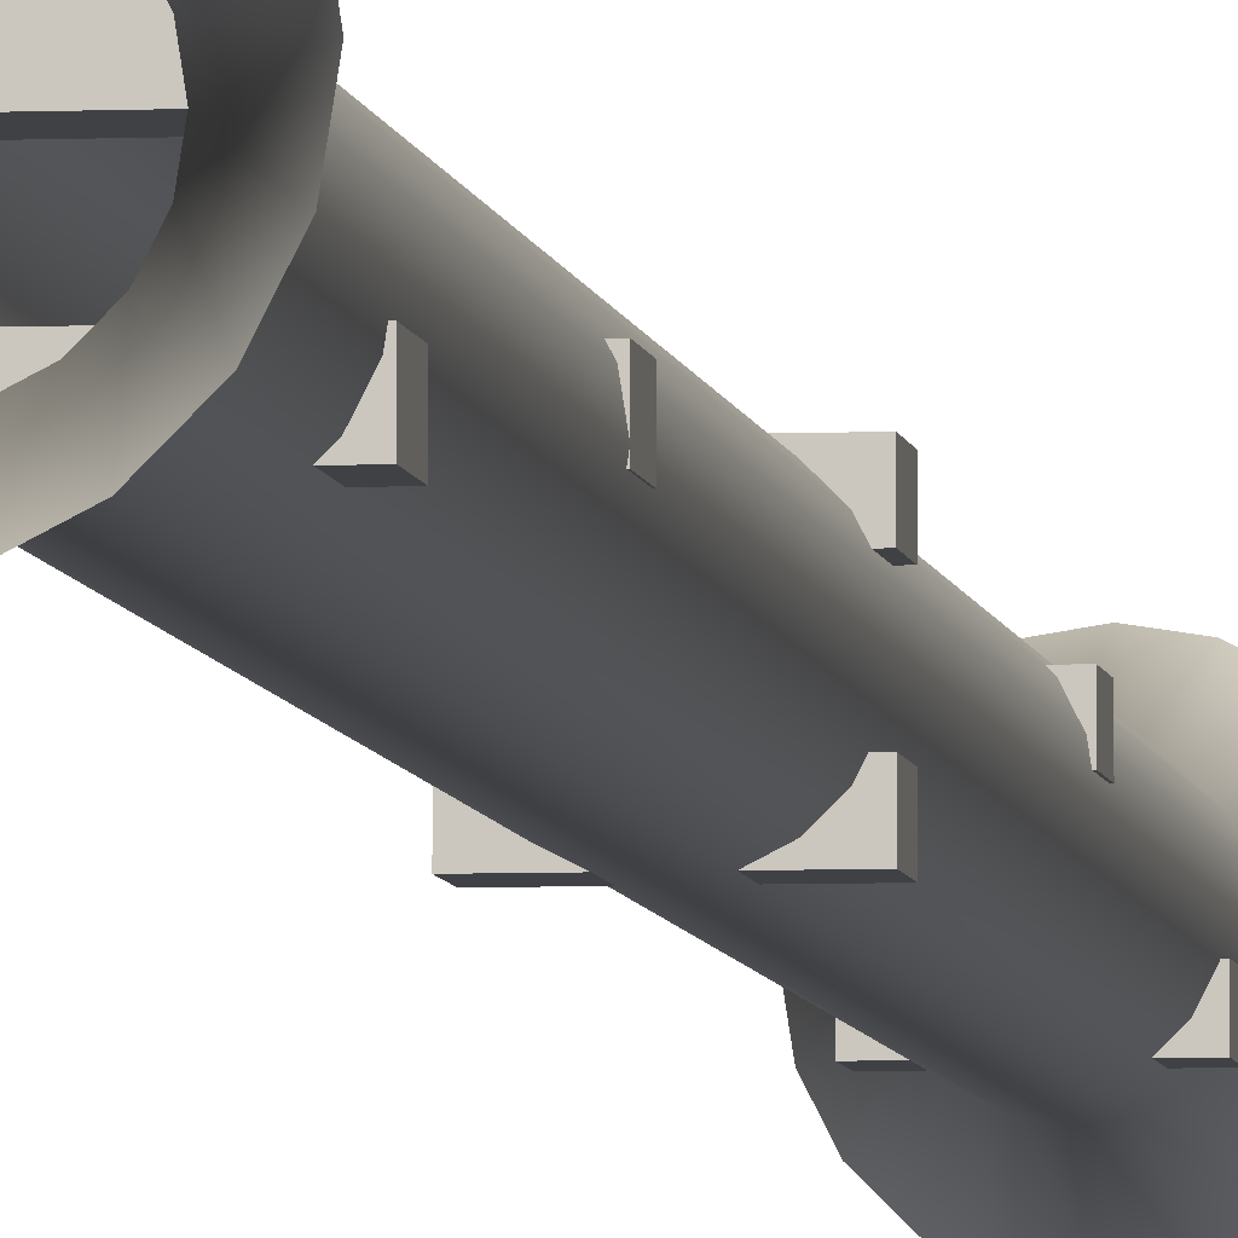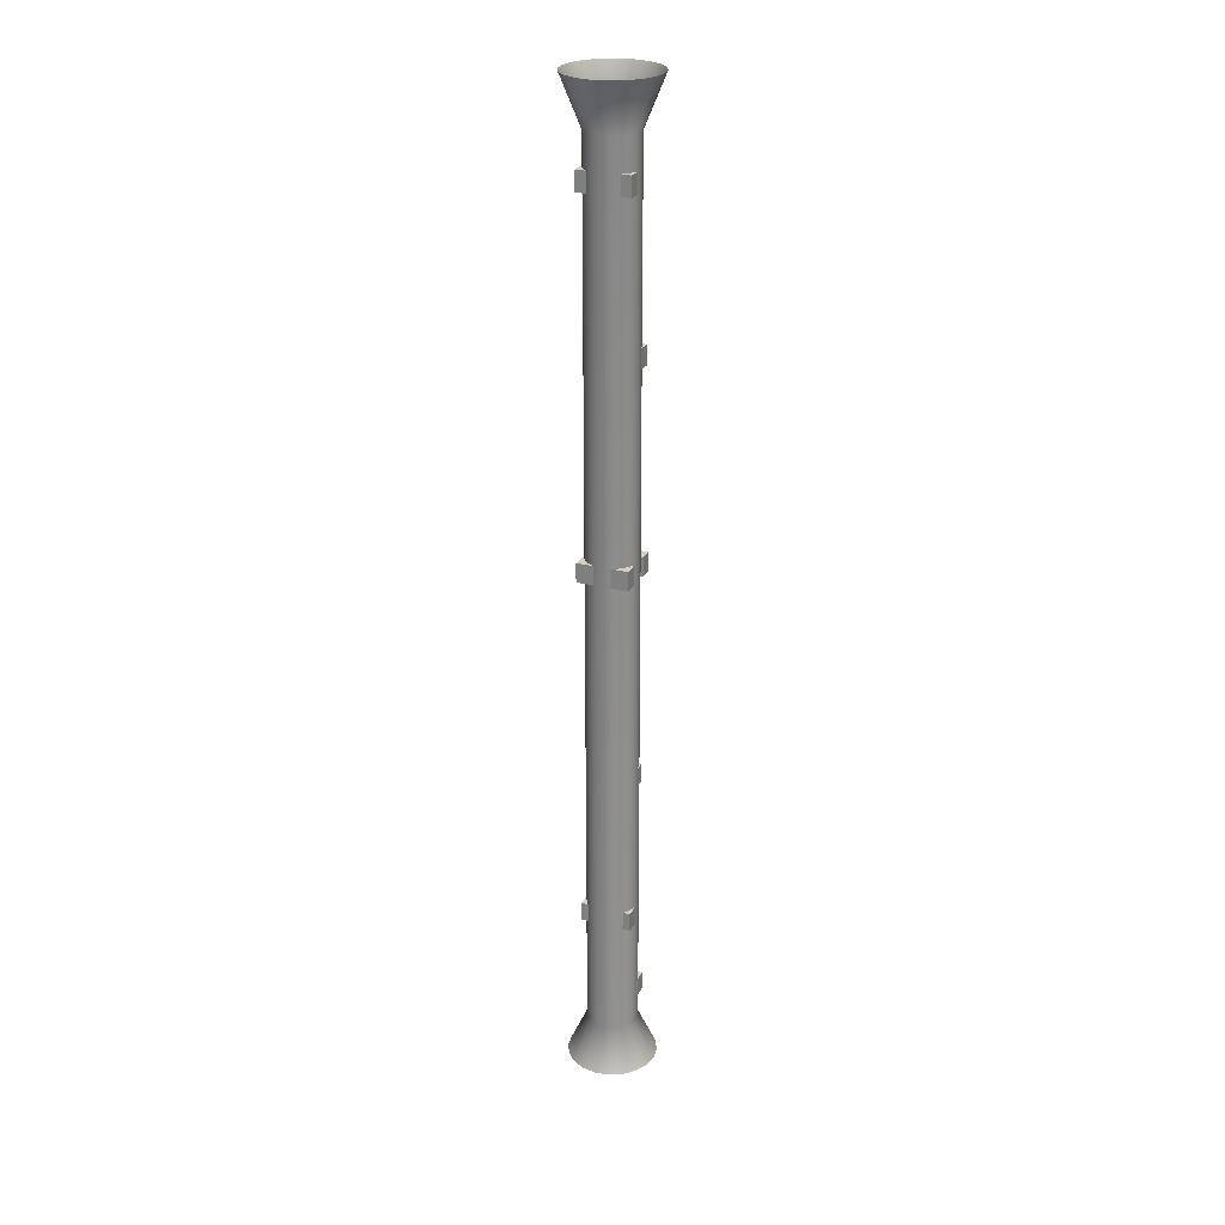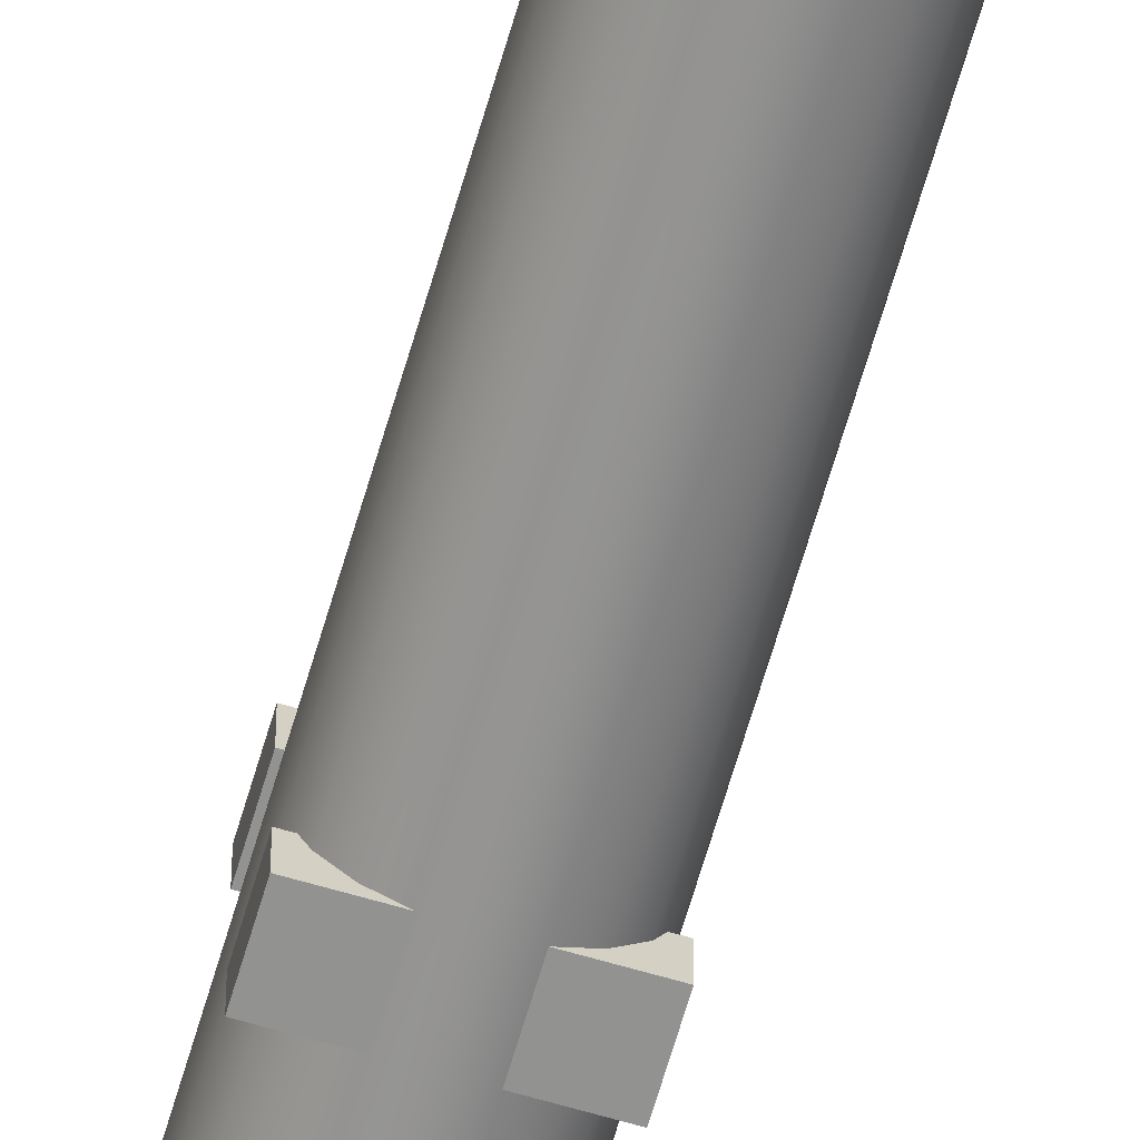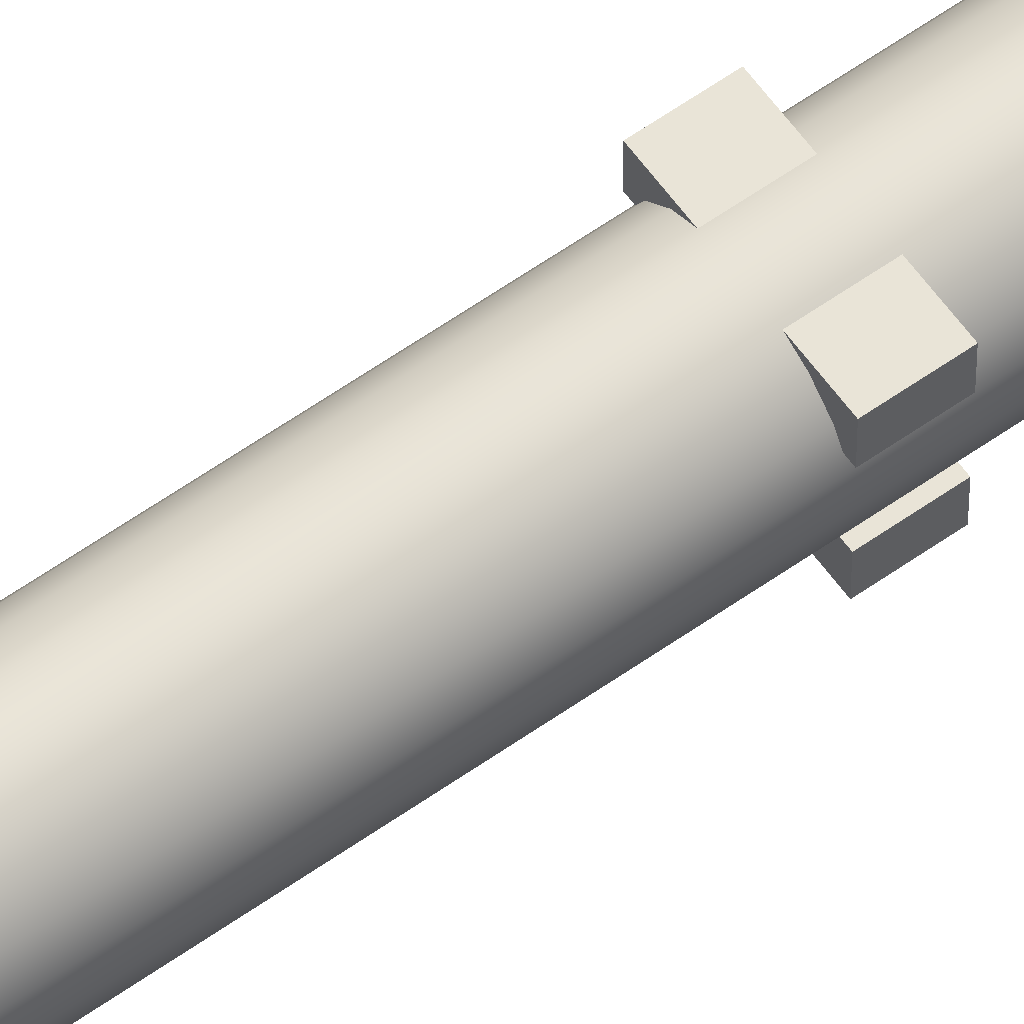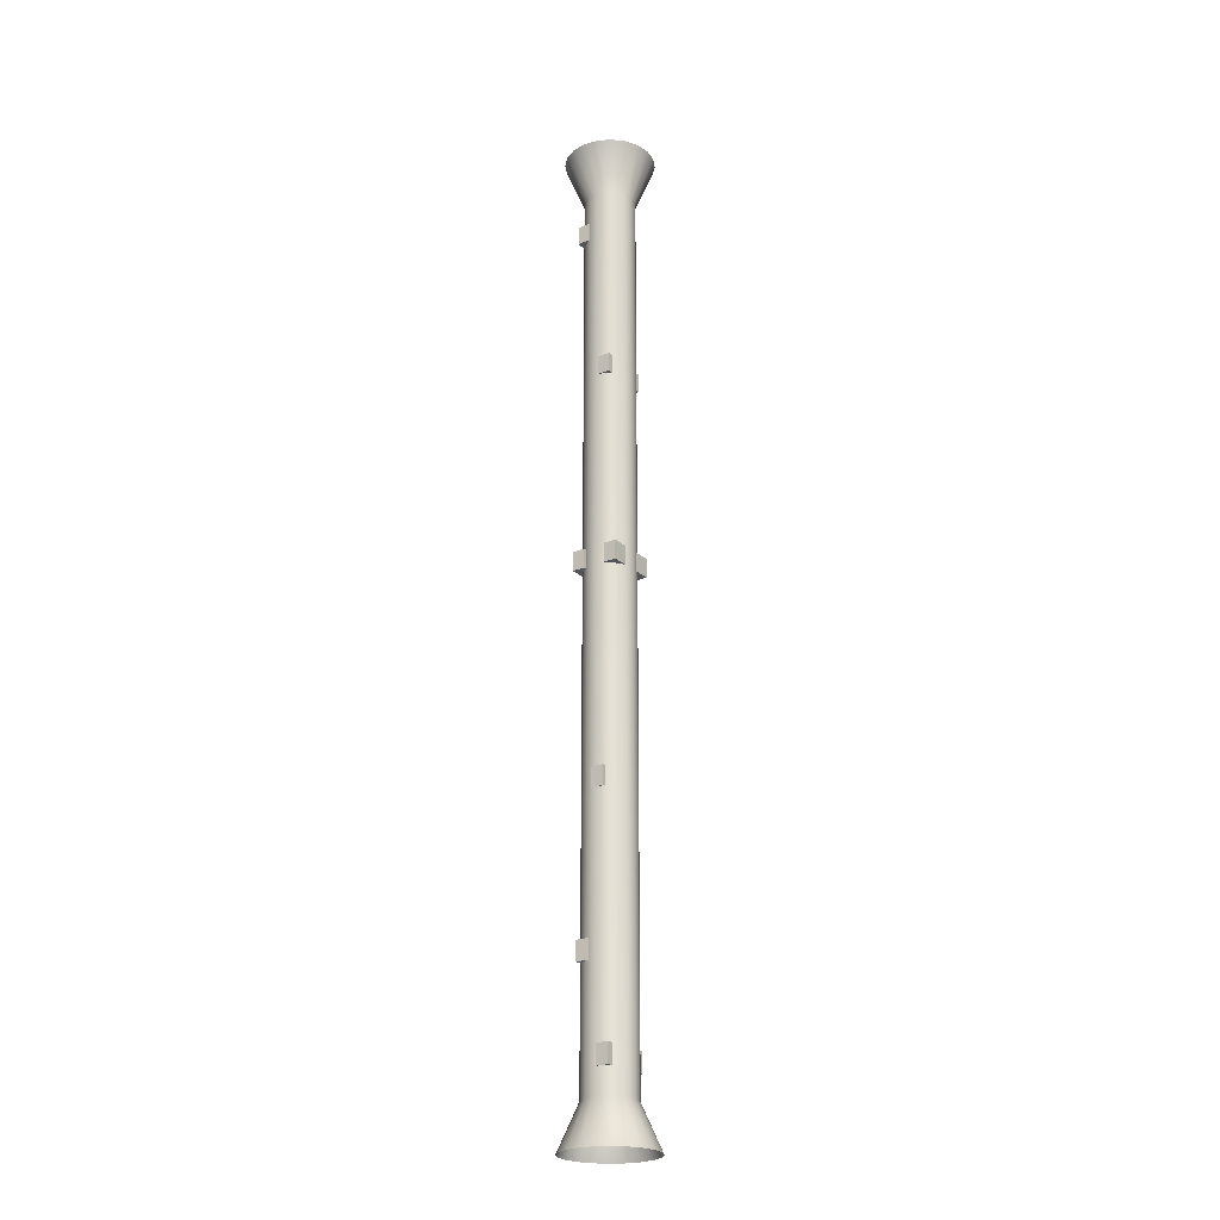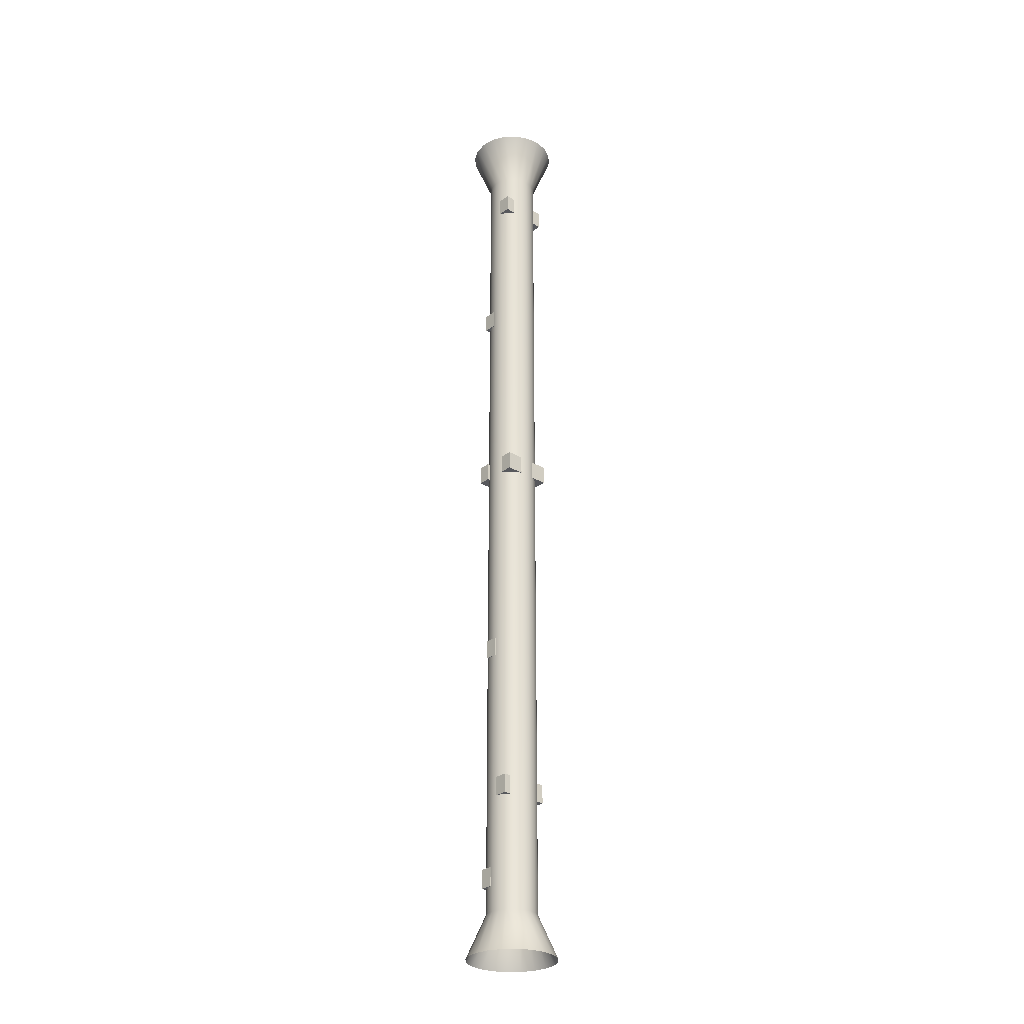
<metadata>
{"format":"obj","ext":"obj","renderer":"f3d","projection":"perspective","resolution":1024,"background":"white","views":[{"elev":-5.4,"azim":-172.2,"up":"+Y"},{"elev":25.8,"azim":22.6,"up":"+Z"},{"elev":-66.2,"azim":163.7,"up":"+Y"},{"elev":60.8,"azim":-125.8,"up":"+Y"},{"elev":-23.7,"azim":124.7,"up":"+Z"},{"elev":-28.5,"azim":-42.3,"up":"+Z"}]}
</metadata>
<code>
g default
v 380.4 1027 289.9
v 323.6 1138 289.9
v 235.1 1227 289.9
v 123.6 1284 289.9
v 0 1303 289.9
v -123.6 1284 289.9
v -235.1 1227 289.9
v -323.6 1138 289.9
v -380.4 1027 289.9
v -400 903.2 289.9
v -380.4 779.6 289.9
v -323.6 668.1 289.9
v -235.1 579.6 289.9
v -123.6 522.8 289.9
v -1.2e-05 503.2 289.9
v 123.6 522.8 289.9
v 235.1 579.6 289.9
v 323.6 668.1 289.9
v 380.4 779.6 289.9
v 400 903.2 289.9
v 380.4 1027 1.422e+04
v 323.6 1138 1.422e+04
v 235.1 1227 1.422e+04
v 123.6 1284 1.422e+04
v 0 1303 1.422e+04
v -123.6 1284 1.422e+04
v -235.1 1227 1.422e+04
v -323.6 1138 1.422e+04
v -380.4 1027 1.422e+04
v -400 903.2 1.422e+04
v -380.4 779.6 1.422e+04
v -323.6 668.1 1.422e+04
v -235.1 579.6 1.422e+04
v -123.6 522.8 1.422e+04
v -1.2e-05 503.2 1.422e+04
v 123.6 522.8 1.422e+04
v 235.1 579.6 1.422e+04
v 323.6 668.1 1.422e+04
v 380.4 779.6 1.422e+04
v 400 903.2 1.422e+04
v 671.5 1121 -388.4
v 571.2 1318 -388.4
v 415 1474 -388.4
v 218.2 1575 -388.4
v 3.5e-05 1609 -388.4
v -218.2 1575 -388.4
v -415 1474 -388.4
v -571.2 1318 -388.4
v -671.5 1121 -388.4
v -706.1 903.2 -388.4
v -671.5 685 -388.4
v -571.2 488.2 -388.4
v -415 331.9 -388.4
v -218.2 231.7 -388.4
v 1.4e-05 197.1 -388.4
v 218.2 231.7 -388.4
v 415 331.9 -388.4
v 571.2 488.2 -388.4
v 671.5 685 -388.4
v 706.1 903.2 -388.4
v 677.6 1123 1.498e+04
v 576.4 1322 1.498e+04
v 418.8 1480 1.498e+04
v 220.2 1581 1.498e+04
v 3.6e-05 1616 1.498e+04
v -220.2 1581 1.498e+04
v -418.8 1480 1.498e+04
v -576.4 1322 1.498e+04
v -677.6 1123 1.498e+04
v -712.5 903.2 1.498e+04
v -677.6 683 1.498e+04
v -576.4 484.4 1.498e+04
v -418.8 326.8 1.498e+04
v -220.2 225.6 1.498e+04
v 1.5e-05 190.7 1.498e+04
v 220.2 225.6 1.498e+04
v 418.8 326.8 1.498e+04
v 576.4 484.4 1.498e+04
v 677.6 683 1.498e+04
v 712.5 903.2 1.498e+04
g pCylinder2
f 1 21 22 2
f 2 22 23 3
f 3 23 24 4
f 4 24 25 5
f 5 25 26 6
f 6 26 27 7
f 7 27 28 8
f 8 28 29 9
f 9 29 30 10
f 10 30 31 11
f 11 31 32 12
f 12 32 33 13
f 13 33 34 14
f 14 34 35 15
f 15 35 36 16
f 16 36 37 17
f 17 37 38 18
f 18 38 39 19
f 19 39 40 20
f 20 40 21 1
f 1 2 42 41
f 2 3 43 42
f 3 4 44 43
f 4 5 45 44
f 5 6 46 45
f 6 7 47 46
f 7 8 48 47
f 8 9 49 48
f 9 10 50 49
f 10 11 51 50
f 11 12 52 51
f 12 13 53 52
f 13 14 54 53
f 14 15 55 54
f 15 16 56 55
f 16 17 57 56
f 17 18 58 57
f 18 19 59 58
f 19 20 60 59
f 20 1 41 60
f 22 21 61 62
f 23 22 62 63
f 24 23 63 64
f 25 24 64 65
f 26 25 65 66
f 27 26 66 67
f 28 27 67 68
f 29 28 68 69
f 30 29 69 70
f 31 30 70 71
f 32 31 71 72
f 33 32 72 73
f 34 33 73 74
f 35 34 74 75
f 36 35 75 76
f 37 36 76 77
f 38 37 77 78
f 39 38 78 79
f 40 39 79 80
f 21 40 80 61
g default
v -400 627.3 2405
v 400 627.3 2405
v -400 827.3 2405
v 400 827.3 2405
v -400 827.3 2105
v 400 827.3 2105
v -400 627.3 2105
v 400 627.3 2105
g pCube1
f 81 82 84 83
f 83 84 86 85
f 85 86 88 87
f 87 88 82 81
f 82 88 86 84
f 87 81 83 85
g default
v -400 951.2 987.6
v 400 951.2 987.6
v -400 1151 987.6
v 400 1151 987.6
v -400 1151 687.6
v 400 1151 687.6
v -400 951.2 687.6
v 400 951.2 687.6
g pCube2
f 89 90 92 91
f 91 92 94 93
f 93 94 96 95
f 95 96 90 89
f 90 96 94 92
f 95 89 91 93
g default
v -400 865.5 4802
v 400 865.5 4802
v -400 1065 4802
v 400 1065 4802
v -400 1065 4502
v 400 1065 4502
v -400 865.5 4502
v 400 865.5 4502
g pCube3
f 97 98 100 99
f 99 100 102 101
f 101 102 104 103
f 103 104 98 97
f 98 104 102 100
f 103 97 99 101
g default
v -400 523.7 8163
v 400 523.7 8163
v -400 723.7 8163
v 400 723.7 8163
v -400 723.7 7863
v 400 723.7 7863
v -400 523.7 7863
v 400 523.7 7863
g pCube4
f 105 106 108 107
f 107 108 110 109
f 109 110 112 111
f 111 112 106 105
f 106 112 110 108
f 111 105 107 109
g default
v -400 1073 8163
v 400 1073 8163
v -400 1273 8163
v 400 1273 8163
v -400 1273 7863
v 400 1273 7863
v -400 1073 7863
v 400 1073 7863
g pCube5
f 113 114 116 115
f 115 116 118 117
f 117 118 120 119
f 119 120 114 113
f 114 120 118 116
f 119 113 115 117
g default
v -400 958.9 1.129e+04
v 400 958.9 1.129e+04
v -400 1159 1.129e+04
v 400 1159 1.129e+04
v -400 1159 1.099e+04
v 400 1159 1.099e+04
v -400 958.9 1.099e+04
v 400 958.9 1.099e+04
g pCube6
f 121 122 124 123
f 123 124 126 125
f 125 126 128 127
f 127 128 122 121
f 122 128 126 124
f 127 121 123 125
g default
v -400 586.7 1.373e+04
v 400 586.7 1.373e+04
v -400 786.7 1.373e+04
v 400 786.7 1.373e+04
v -400 786.7 1.343e+04
v 400 786.7 1.343e+04
v -400 586.7 1.343e+04
v 400 586.7 1.343e+04
g pCube7
f 129 130 132 131
f 131 132 134 133
f 133 134 136 135
f 135 136 130 129
f 130 136 134 132
f 135 129 131 133

</code>
